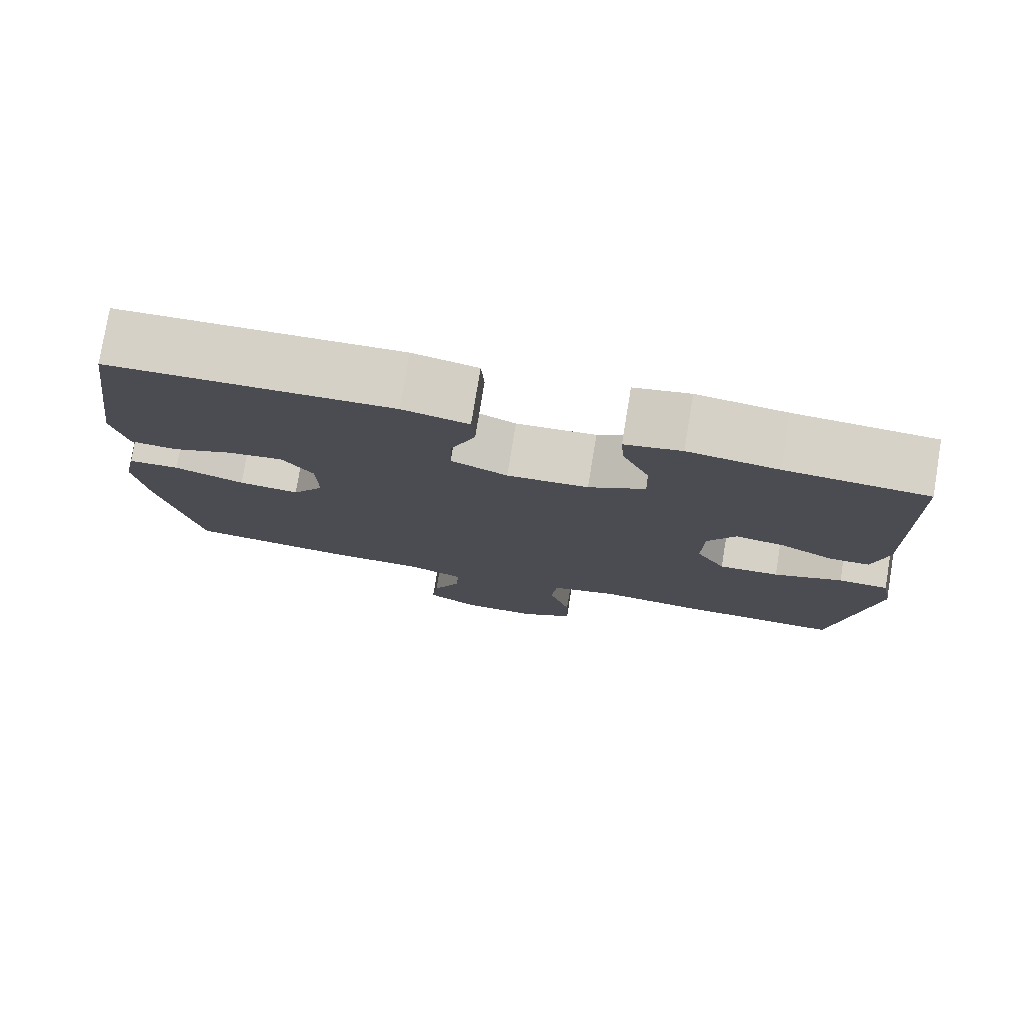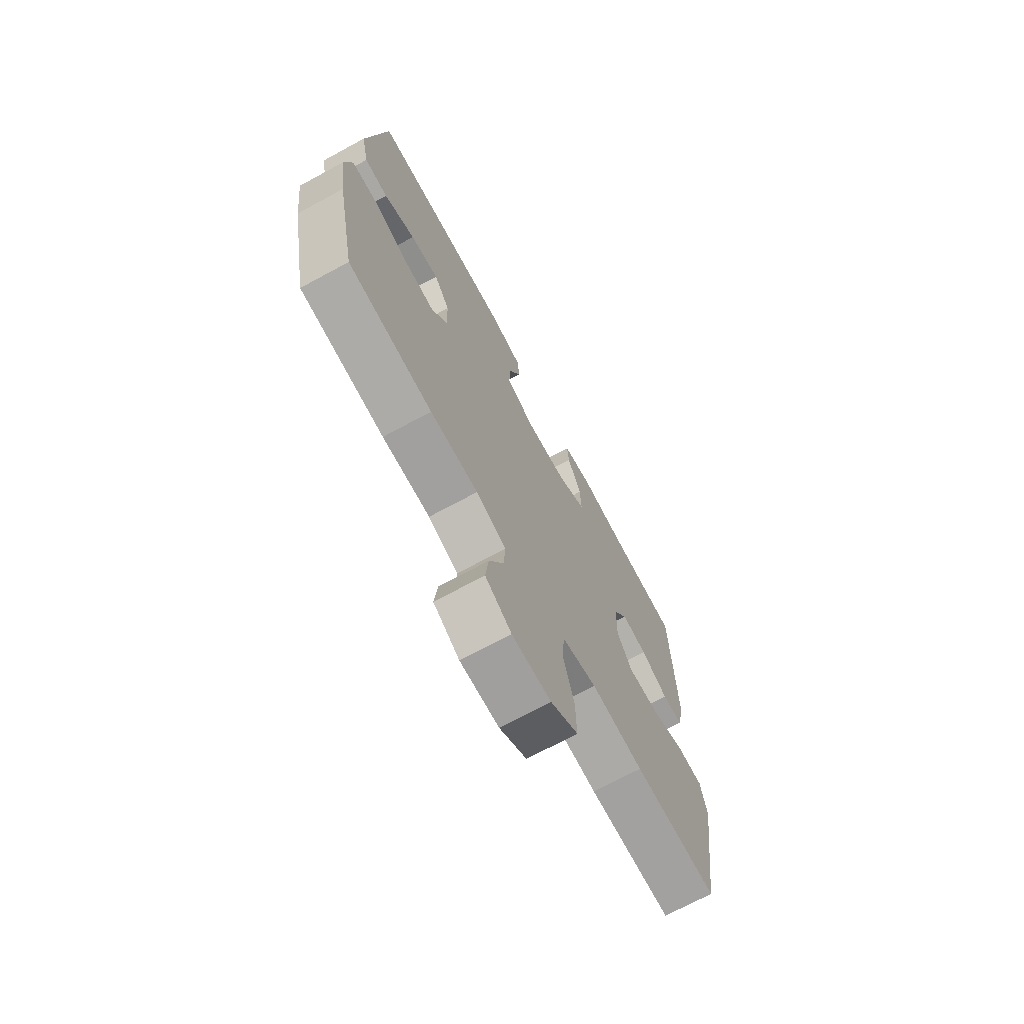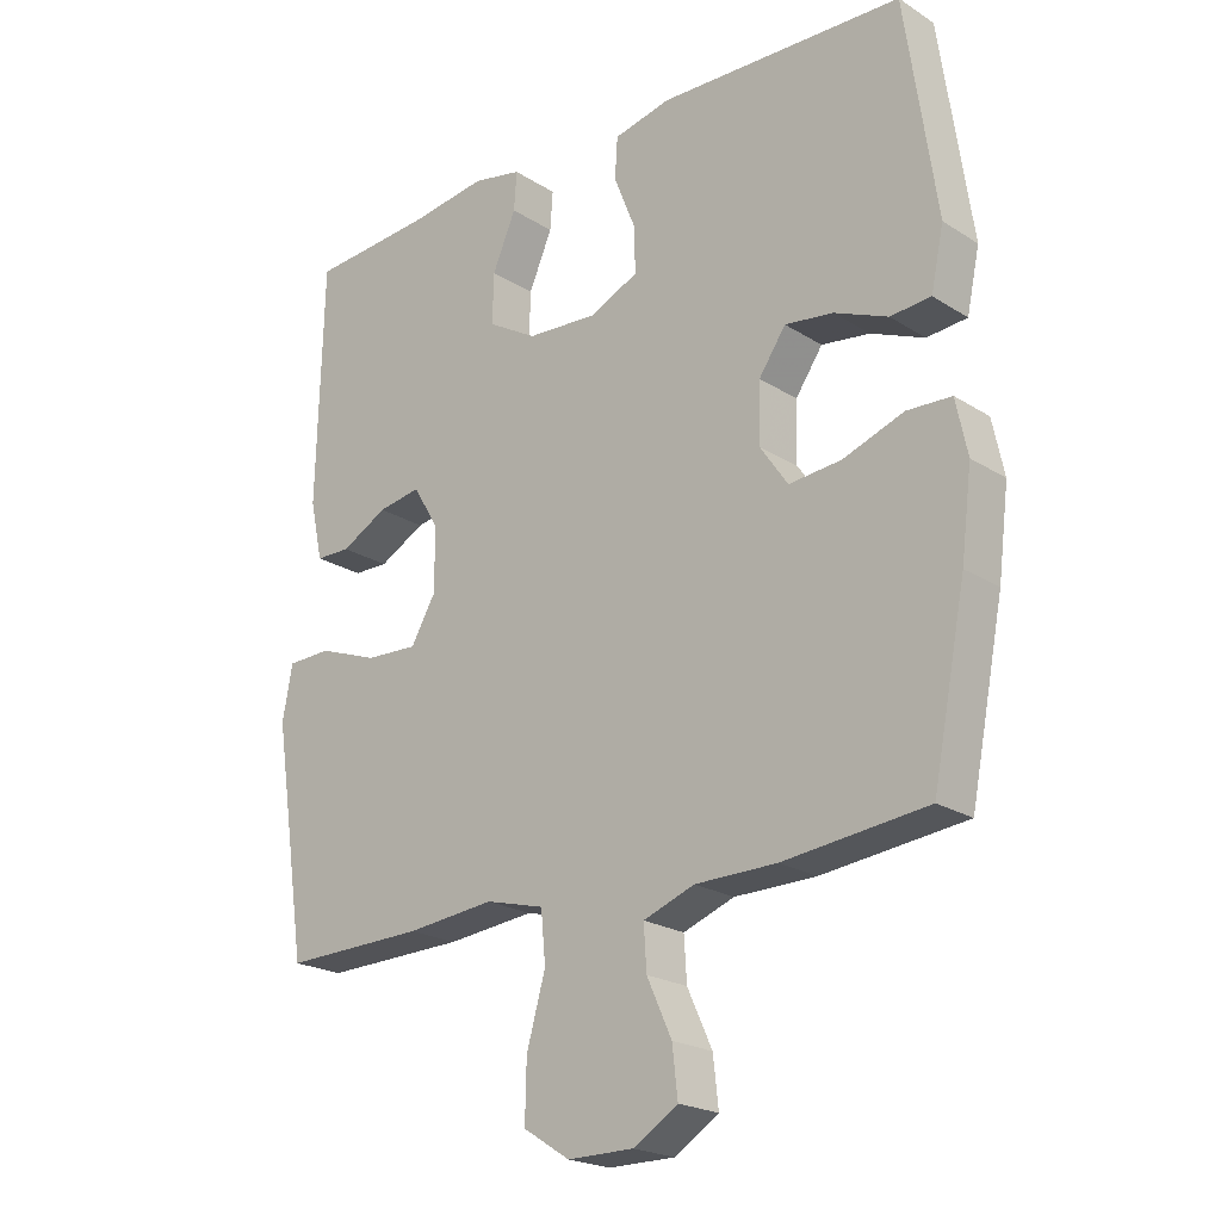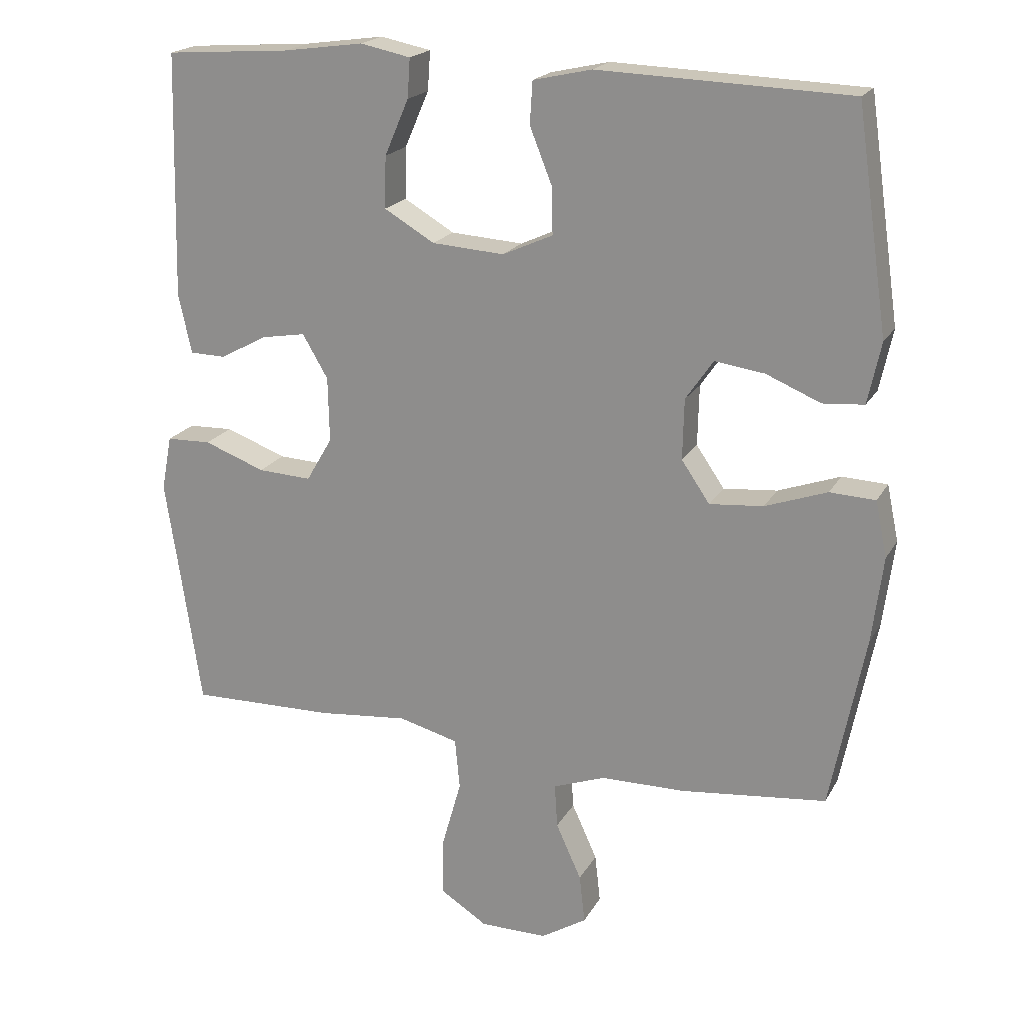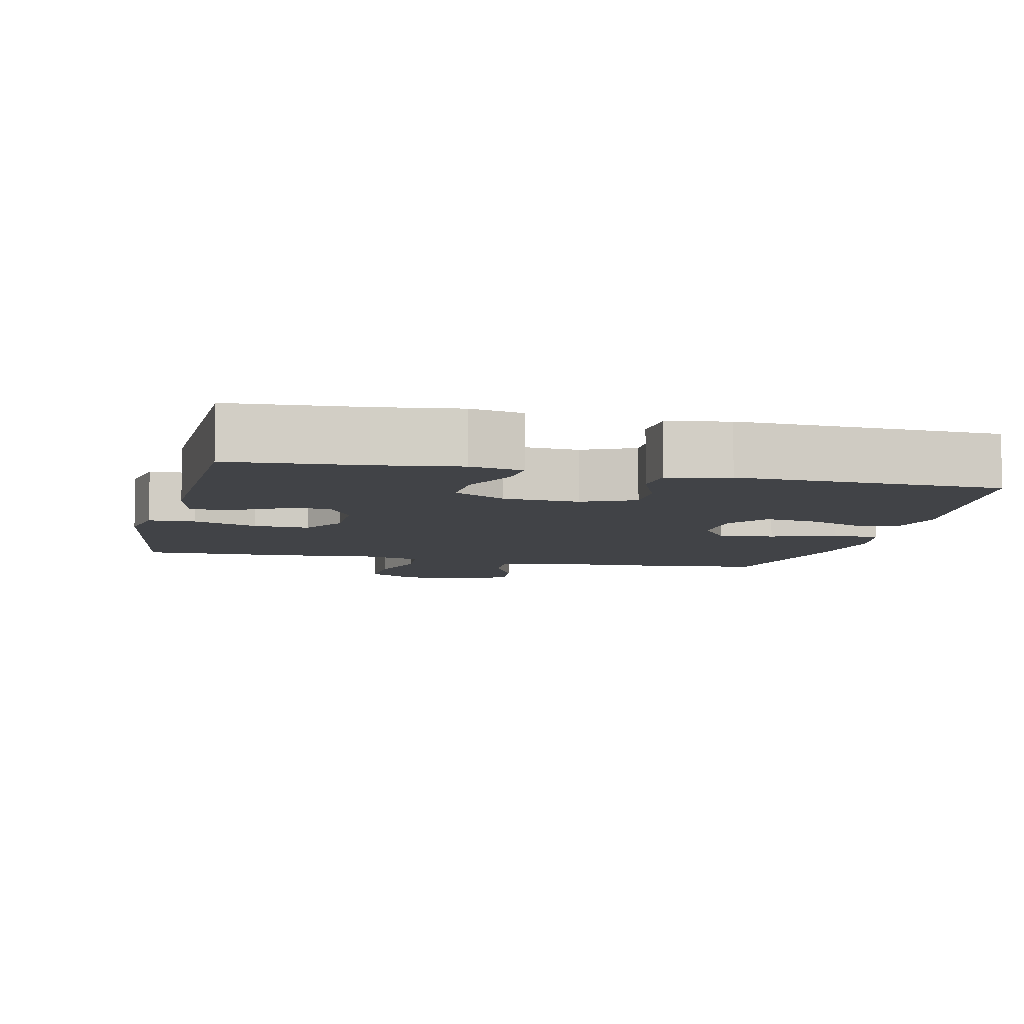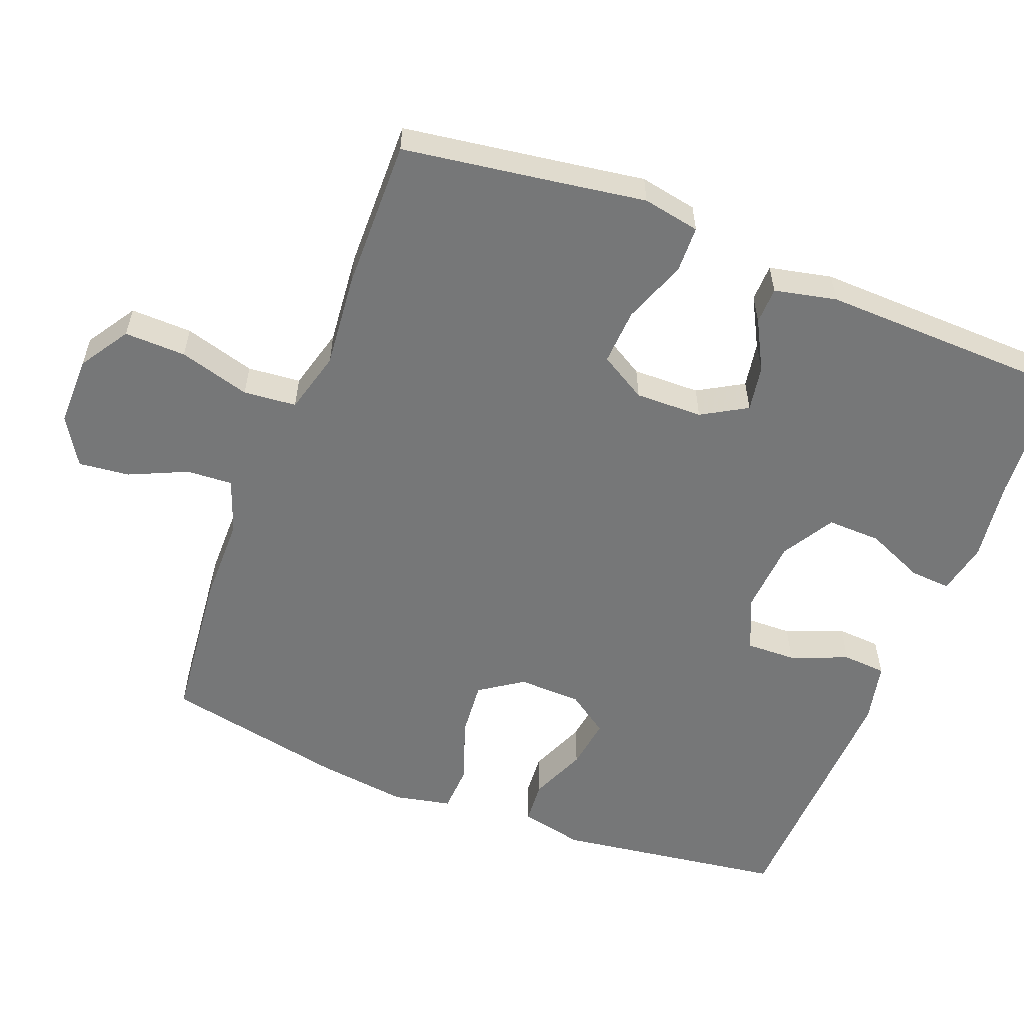
<metadata>
{"format":"obj","ext":"obj","renderer":"f3d","projection":"perspective","resolution":1024,"background":"white","views":[{"elev":78.1,"azim":-170.7,"up":"+Z"},{"elev":-71.4,"azim":118.4,"up":"+Z"},{"elev":-21.7,"azim":42.1,"up":"+Z"},{"elev":19.8,"azim":21.5,"up":"+Z"},{"elev":-7.3,"azim":-13.1,"up":"+Y"},{"elev":-57.0,"azim":-111.4,"up":"+Y"}]}
</metadata>
<code>
v 0.5 0.07 -0.5
v 0.287 0.07 -0.523
v 0.166 0.07 -0.524
v 0.09 0.07 -0.552
v 0.094 0.07 -0.616
v 0.131 0.07 -0.697
v 0.139 0.07 -0.768
v 0.073 0.07 -0.809
v -0.025 0.07 -0.809
v -0.094 0.07 -0.765
v -0.092 0.07 -0.679
v -0.064 0.07 -0.58
v -0.071 0.07 -0.506
v -0.158 0.07 -0.483
v -0.289 0.07 -0.496
v -0.5 0.07 -0.5
v -0.532 0.07 -0.286
v -0.551 0.07 -0.162
v -0.536 0.07 -0.082
v -0.471 0.07 -0.08
v -0.382 0.07 -0.113
v -0.304 0.07 -0.117
v -0.266 0.07 -0.052
v -0.268 0.07 0.042
v -0.305 0.07 0.105
v -0.369 0.07 0.094
v -0.438 0.07 0.057
v -0.49 0.07 0.058
v -0.509 0.07 0.145
v -0.5 0.07 0.5
v -0.318 0.07 0.513
v -0.202 0.07 0.529
v -0.129 0.07 0.514
v -0.133 0.07 0.457
v -0.168 0.07 0.376
v -0.17 0.07 0.301
v -0.097 0.07 0.258
v 0.008 0.07 0.251
v 0.081 0.07 0.284
v 0.079 0.07 0.353
v 0.047 0.07 0.433
v 0.051 0.07 0.494
v 0.136 0.07 0.513
v 0.5 0.07 0.5
v 0.546 0.07 0.181
v 0.527 0.07 0.092
v 0.467 0.07 0.087
v 0.388 0.07 0.12
v 0.316 0.07 0.13
v 0.276 0.07 0.072
v 0.274 0.07 -0.016
v 0.315 0.07 -0.076
v 0.393 0.07 -0.069
v 0.483 0.07 -0.037
v 0.549 0.07 -0.04
v 0.566 0.07 -0.121
v 0.55 0.07 -0.247
v 0.5 0 -0.5
v 0.287 0 -0.523
v 0.166 0 -0.524
v 0.09 0 -0.552
v 0.094 0 -0.616
v 0.131 0 -0.697
v 0.139 0 -0.768
v 0.073 0 -0.809
v -0.025 0 -0.809
v -0.094 0 -0.765
v -0.092 0 -0.679
v -0.064 0 -0.58
v -0.071 0 -0.506
v -0.158 0 -0.483
v -0.289 0 -0.496
v -0.5 0 -0.5
v -0.532 0 -0.286
v -0.551 0 -0.162
v -0.536 0 -0.082
v -0.471 0 -0.08
v -0.382 0 -0.113
v -0.304 0 -0.117
v -0.266 0 -0.052
v -0.268 0 0.042
v -0.305 0 0.105
v -0.369 0 0.094
v -0.438 0 0.057
v -0.49 0 0.058
v -0.509 0 0.145
v -0.5 0 0.5
v -0.318 0 0.513
v -0.202 0 0.529
v -0.129 0 0.514
v -0.133 0 0.457
v -0.168 0 0.376
v -0.17 0 0.301
v -0.097 0 0.258
v 0.008 0 0.251
v 0.081 0 0.284
v 0.079 0 0.353
v 0.047 0 0.433
v 0.051 0 0.494
v 0.136 0 0.513
v 0.5 0 0.5
v 0.546 0 0.181
v 0.527 0 0.092
v 0.467 0 0.087
v 0.388 0 0.12
v 0.316 0 0.13
v 0.276 0 0.072
v 0.274 0 -0.016
v 0.315 0 -0.076
v 0.393 0 -0.069
v 0.483 0 -0.037
v 0.549 0 -0.04
v 0.566 0 -0.121
v 0.55 0 -0.247
f 1 2 3
f 57 1 3
f 56 57 3
f 55 56 3
f 54 55 3
f 53 54 3
f 52 53 3 4
f 51 52 4
f 50 51 4
f 46 47 48
f 45 46 48
f 44 45 48
f 43 44 48
f 42 43 48
f 41 42 48
f 40 41 48
f 39 40 48 49
f 38 39 49 50
f 33 34 35
f 32 33 35
f 31 32 35
f 31 35 36
f 30 31 36
f 29 30 36
f 28 29 36
f 27 28 36
f 26 27 36
f 25 26 36 37
f 19 20 21
f 18 19 21
f 17 18 21
f 17 21 22
f 16 17 22
f 15 16 22
f 14 15 22
f 13 14 22 23
f 10 11 12
f 9 10 12
f 8 9 12
f 7 8 12
f 6 7 12
f 5 6 12
f 4 5 12 13
f 38 50 4
f 37 38 4
f 25 37 4
f 24 25 4
f 4 13 23 24
f 60 59 58
f 60 58 114
f 60 114 113
f 60 113 112
f 60 112 111
f 60 111 110
f 61 60 110 109
f 61 109 108
f 61 108 107
f 105 104 103
f 105 103 102
f 105 102 101
f 105 101 100
f 105 100 99
f 105 99 98
f 105 98 97
f 106 105 97 96
f 107 106 96 95
f 92 91 90
f 92 90 89
f 92 89 88
f 93 92 88
f 93 88 87
f 93 87 86
f 93 86 85
f 93 85 84
f 93 84 83
f 94 93 83 82
f 78 77 76
f 78 76 75
f 78 75 74
f 79 78 74
f 79 74 73
f 79 73 72
f 79 72 71
f 80 79 71 70
f 69 68 67
f 69 67 66
f 69 66 65
f 69 65 64
f 69 64 63
f 69 63 62
f 70 69 62 61
f 61 107 95
f 61 95 94
f 61 94 82
f 61 82 81
f 81 80 70 61
f 1 58 59 2
f 2 59 60 3
f 3 60 61 4
f 4 61 62 5
f 5 62 63 6
f 6 63 64 7
f 7 64 65 8
f 8 65 66 9
f 9 66 67 10
f 10 67 68 11
f 11 68 69 12
f 12 69 70 13
f 13 70 71 14
f 14 71 72 15
f 15 72 73 16
f 16 73 74 17
f 17 74 75 18
f 18 75 76 19
f 19 76 77 20
f 20 77 78 21
f 21 78 79 22
f 22 79 80 23
f 23 80 81 24
f 24 81 82 25
f 25 82 83 26
f 26 83 84 27
f 27 84 85 28
f 28 85 86 29
f 29 86 87 30
f 30 87 88 31
f 31 88 89 32
f 32 89 90 33
f 33 90 91 34
f 34 91 92 35
f 35 92 93 36
f 36 93 94 37
f 37 94 95 38
f 38 95 96 39
f 39 96 97 40
f 40 97 98 41
f 41 98 99 42
f 42 99 100 43
f 43 100 101 44
f 44 101 102 45
f 45 102 103 46
f 46 103 104 47
f 47 104 105 48
f 48 105 106 49
f 49 106 107 50
f 50 107 108 51
f 51 108 109 52
f 52 109 110 53
f 53 110 111 54
f 54 111 112 55
f 55 112 113 56
f 56 113 114 57
f 57 114 58 1

</code>
